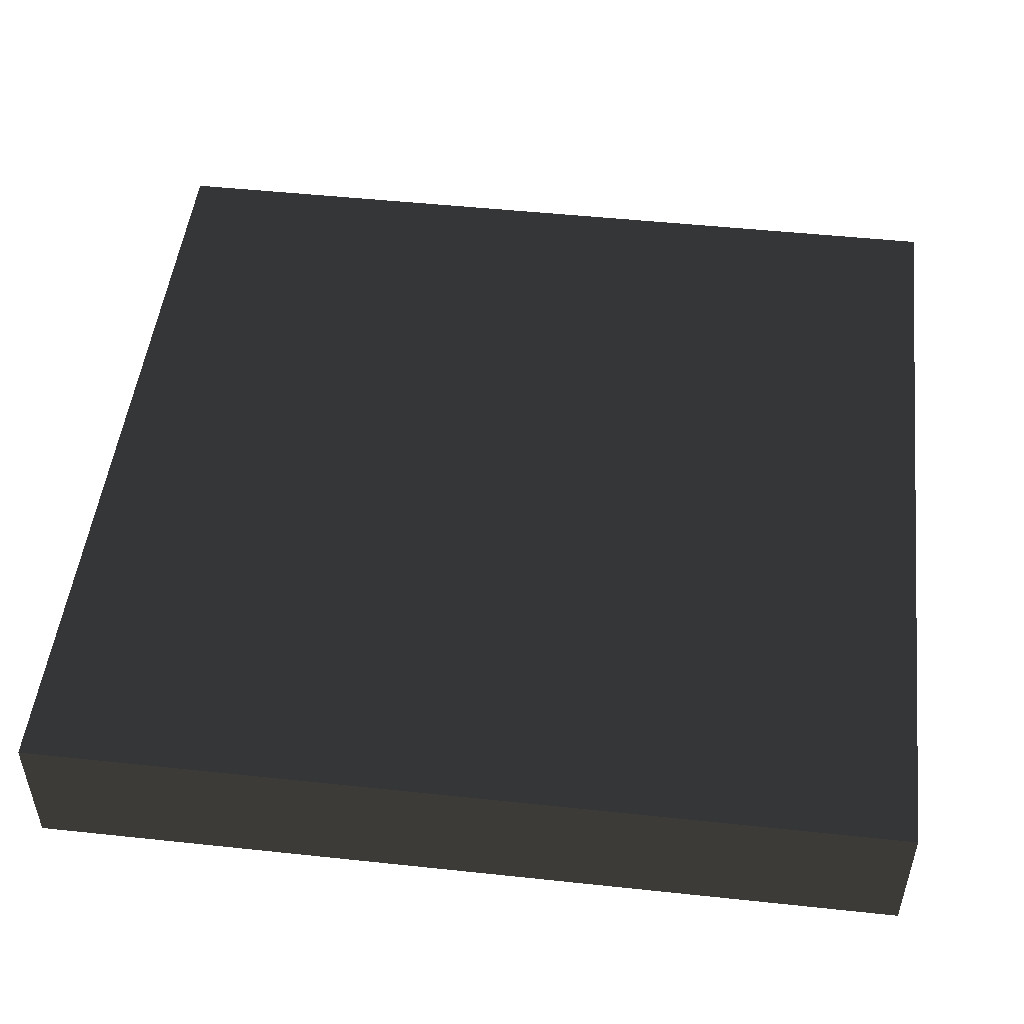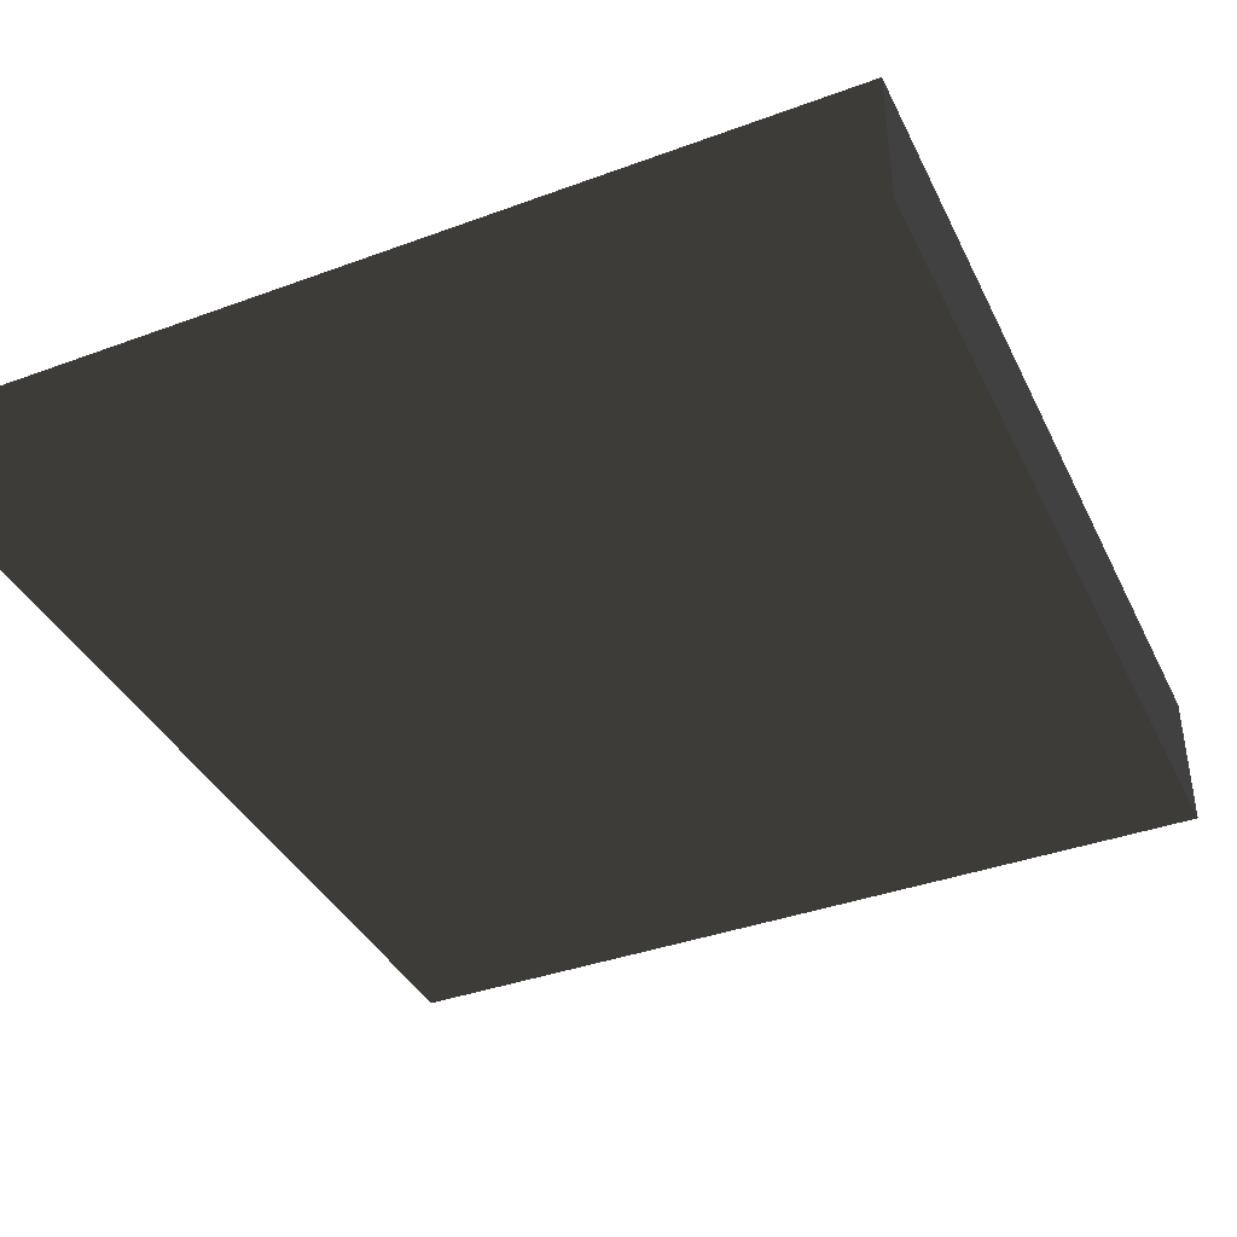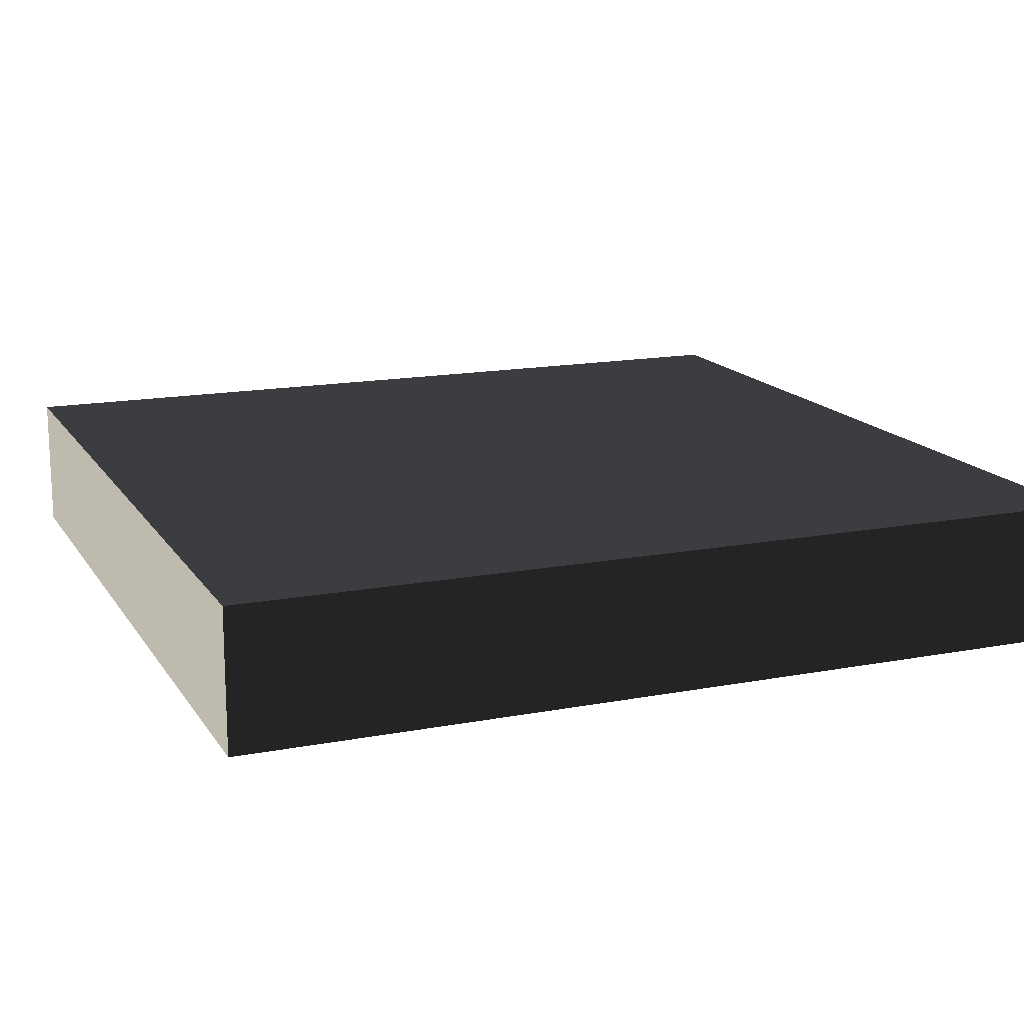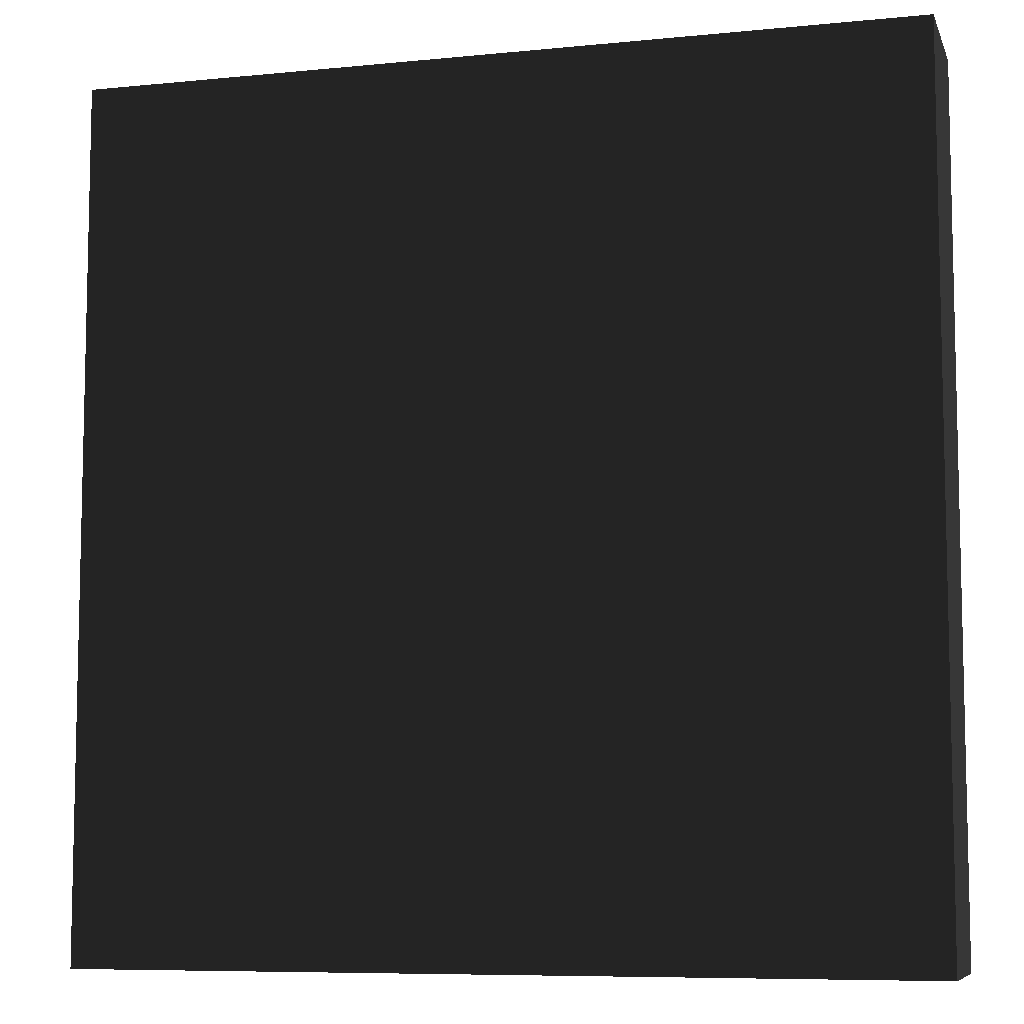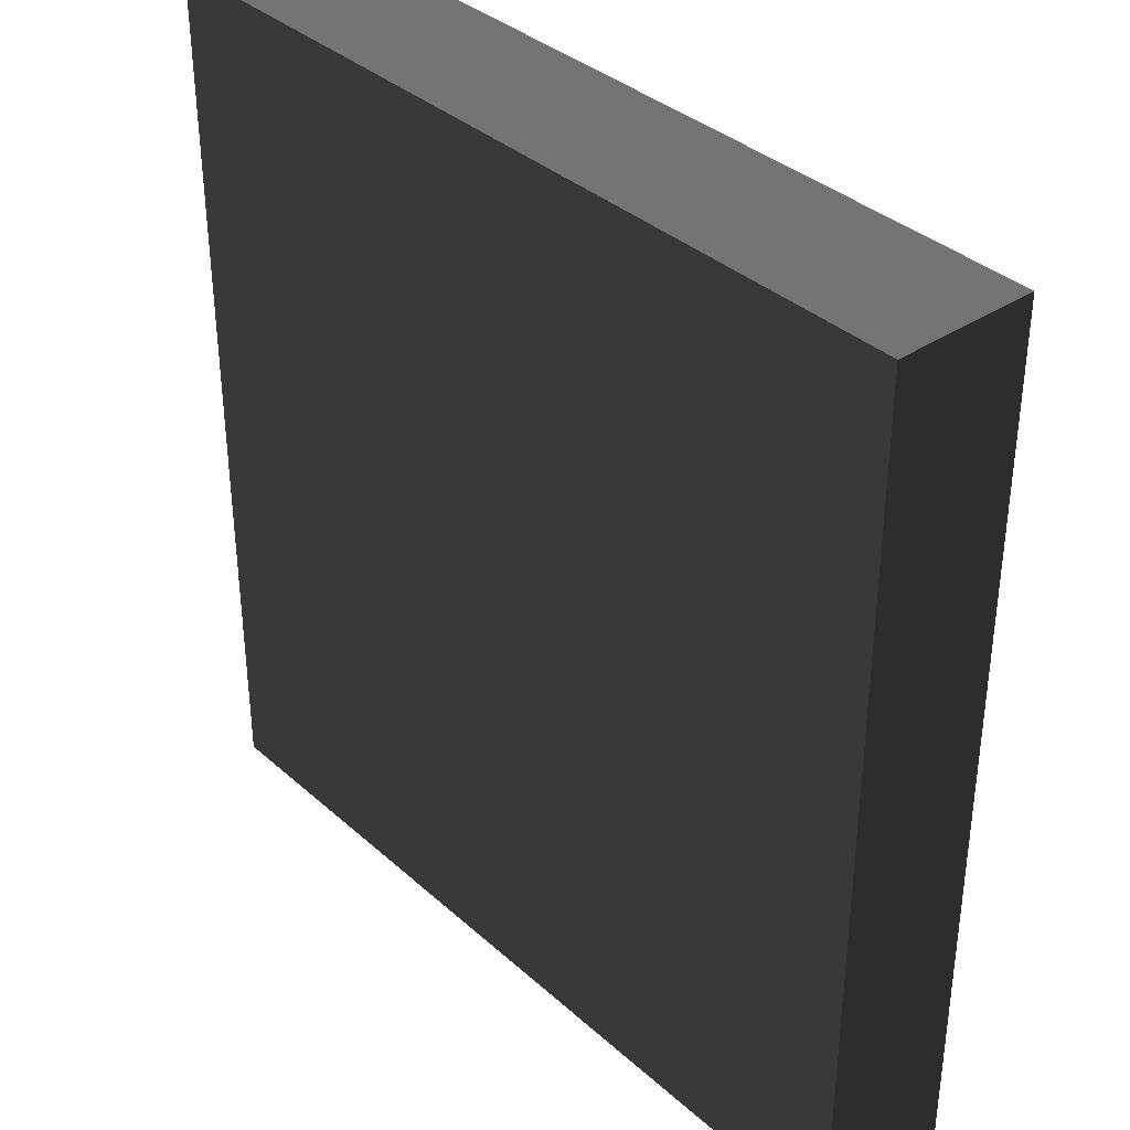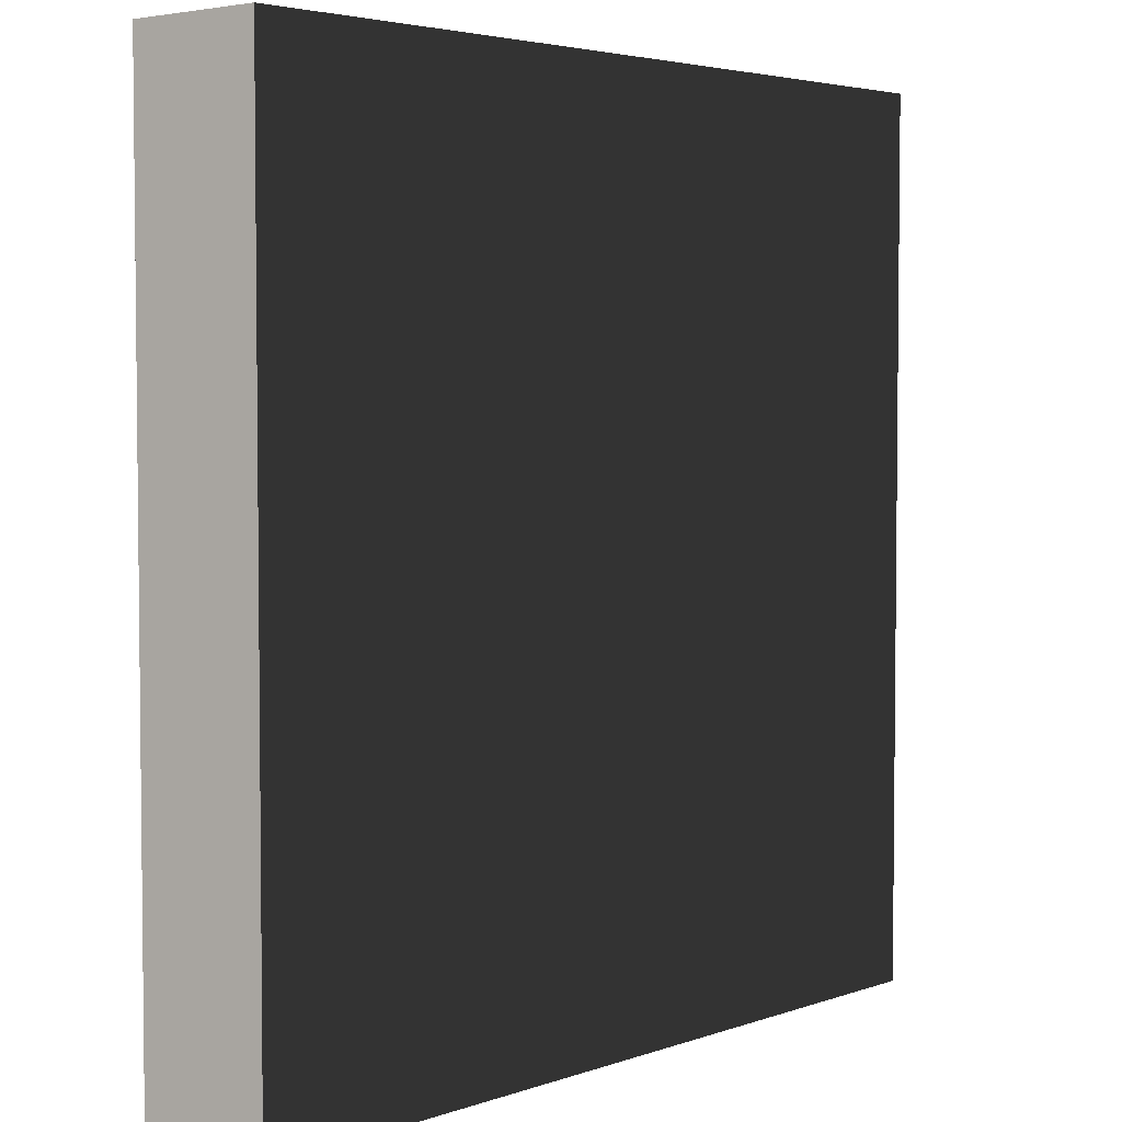
<metadata>
{"format":"obj","ext":"obj","renderer":"f3d","projection":"perspective","resolution":1024,"background":"white","views":[{"elev":49.7,"azim":96.7,"up":"+Z"},{"elev":-39.2,"azim":24.5,"up":"+Z"},{"elev":15.4,"azim":68.0,"up":"+Z"},{"elev":-7.9,"azim":15.5,"up":"+Y"},{"elev":36.2,"azim":49.1,"up":"+Y"},{"elev":3.9,"azim":-48.7,"up":"+Y"}]}
</metadata>
<code>
v  -5.476 -5.681 0.9
v  -5.476 -5.681 -0.9
v  5.476 -5.681 -0.9
v  5.476 -5.681 0.9
v  -5.476 5.681 0.9
v  5.476 5.681 0.9
v  5.476 5.681 -0.9
v  -5.476 5.681 -0.9
g Box095
f -8 -7 -6 -5
f -4 -3 -2 -1
f -8 -5 -3 -4
f -5 -6 -2 -3
f -6 -7 -1 -2
f -7 -8 -4 -1

</code>
